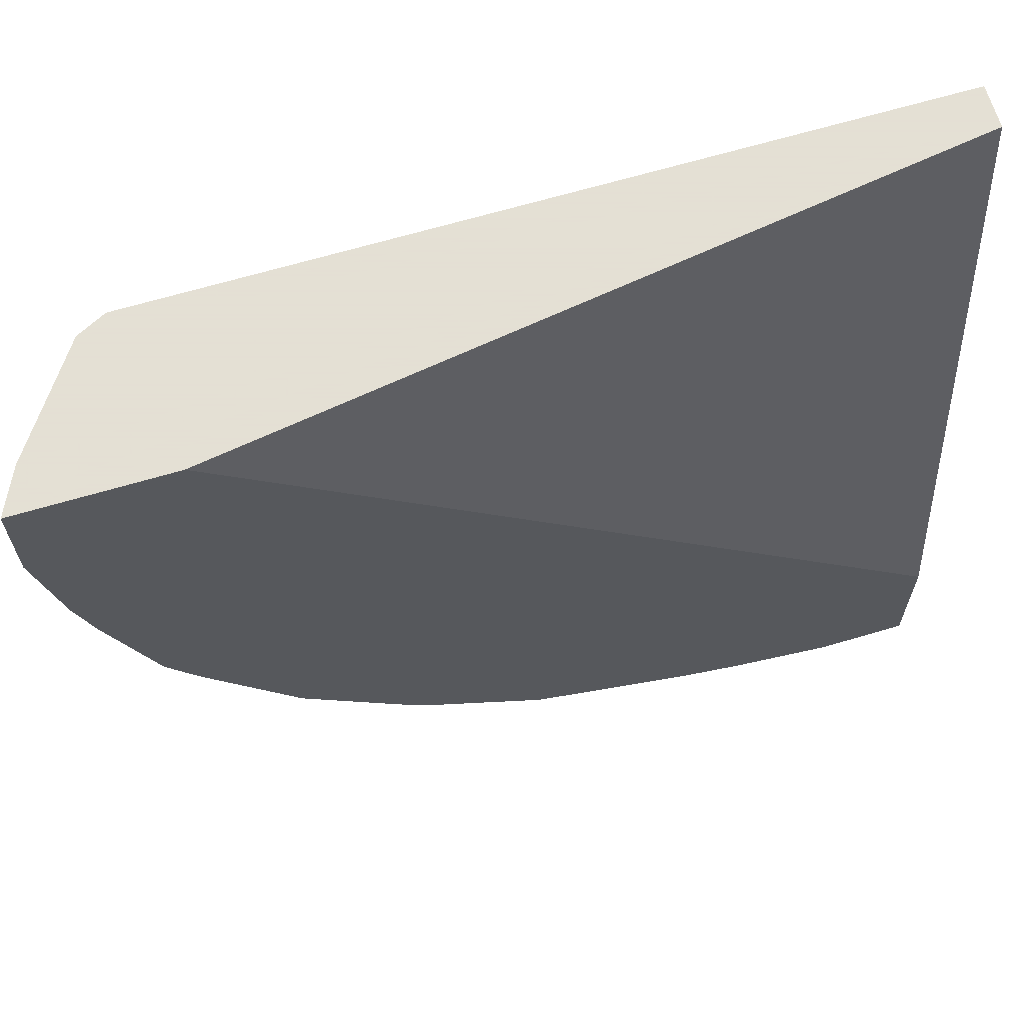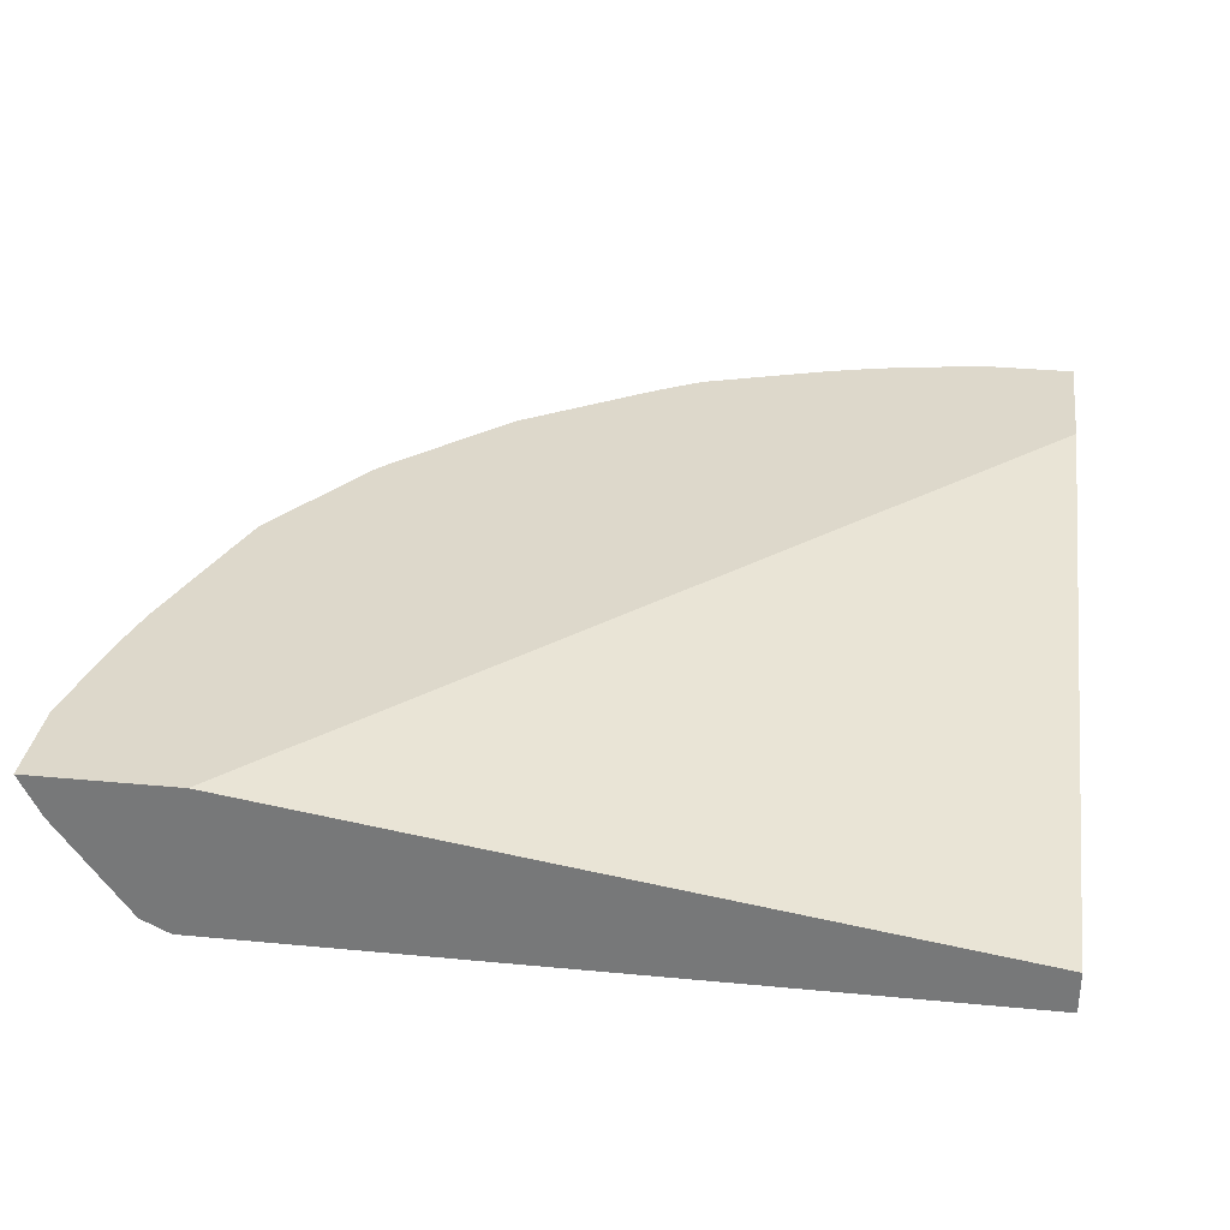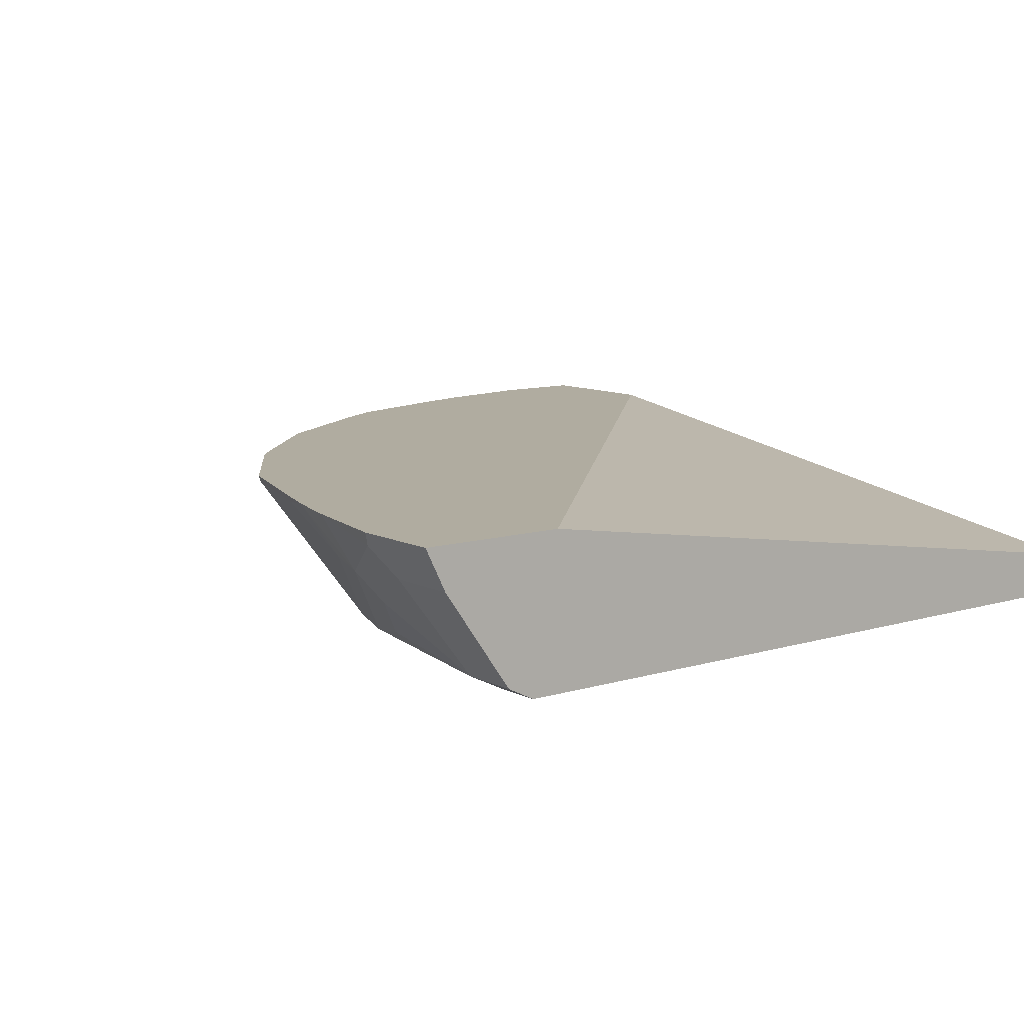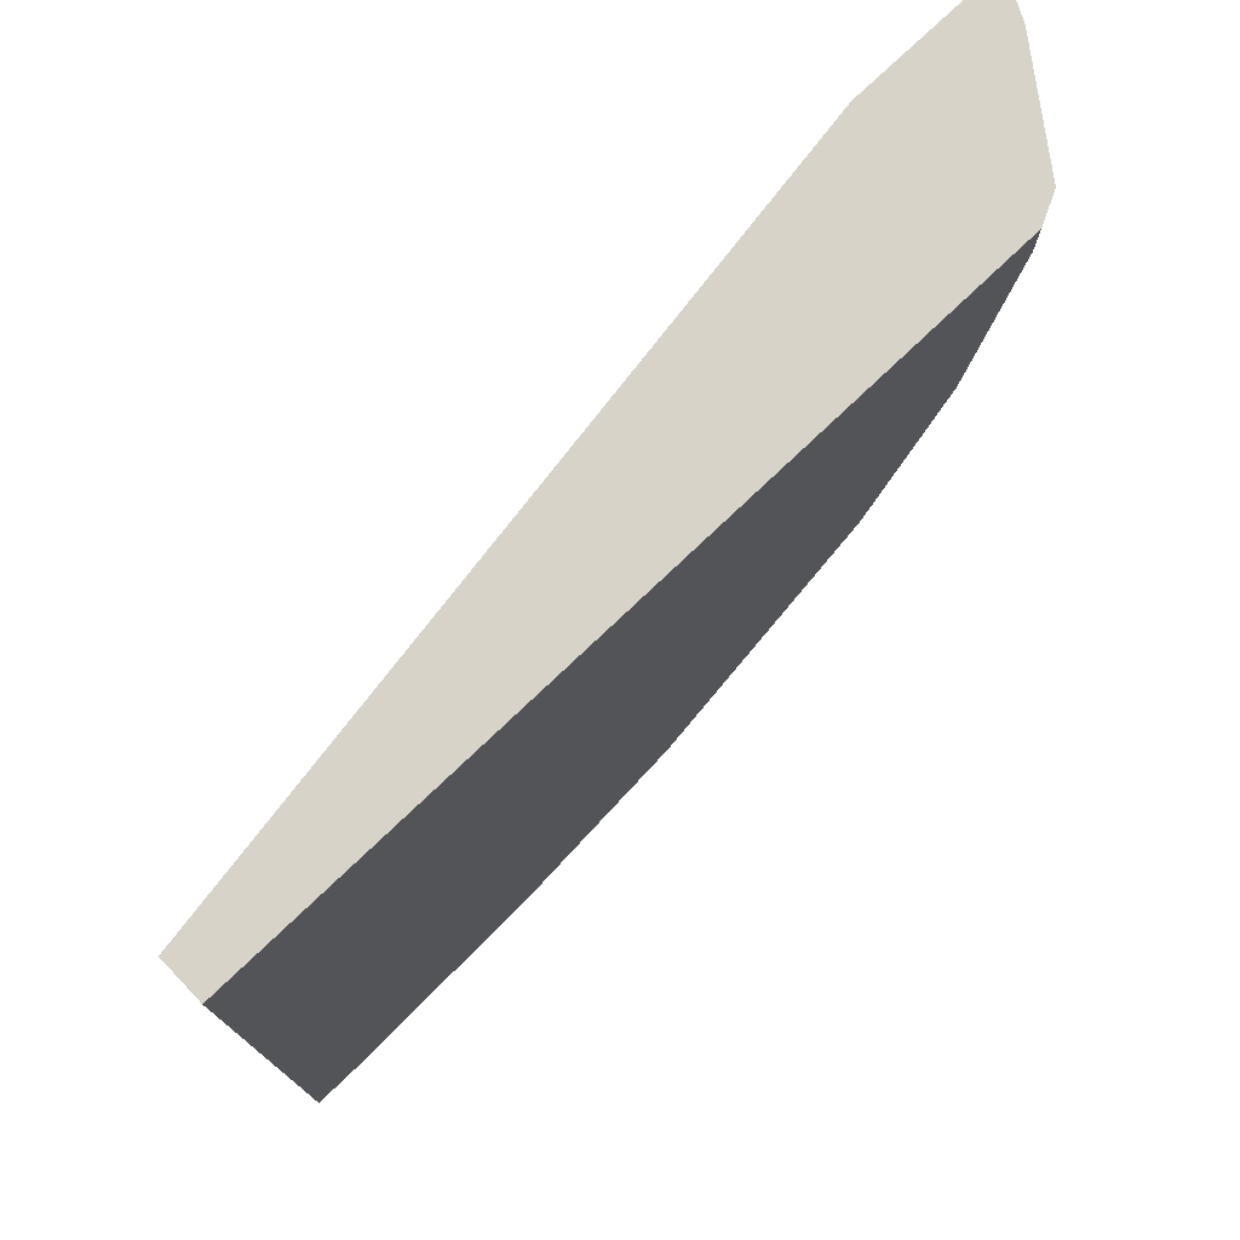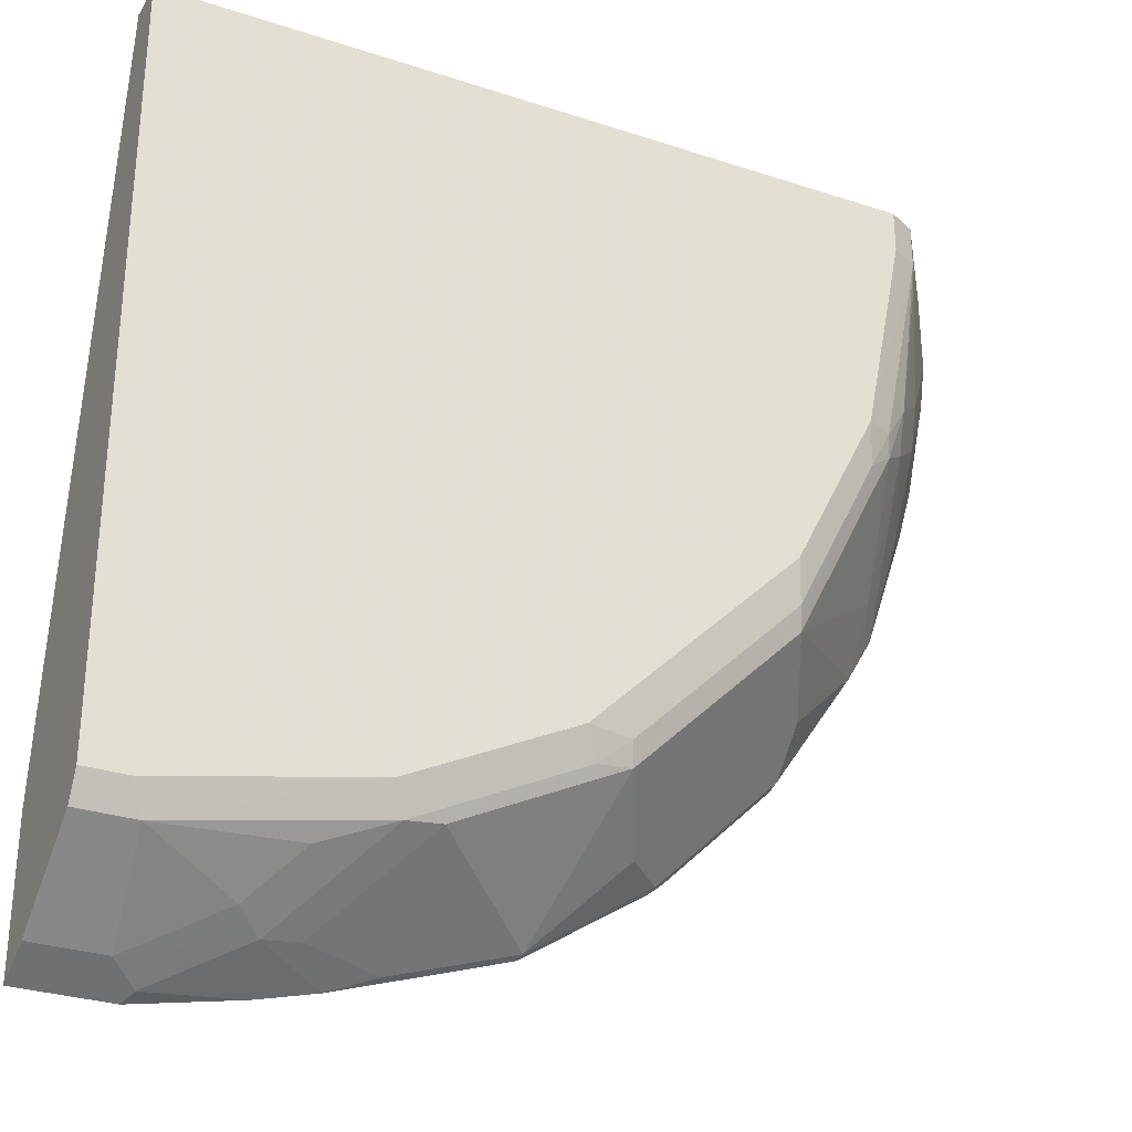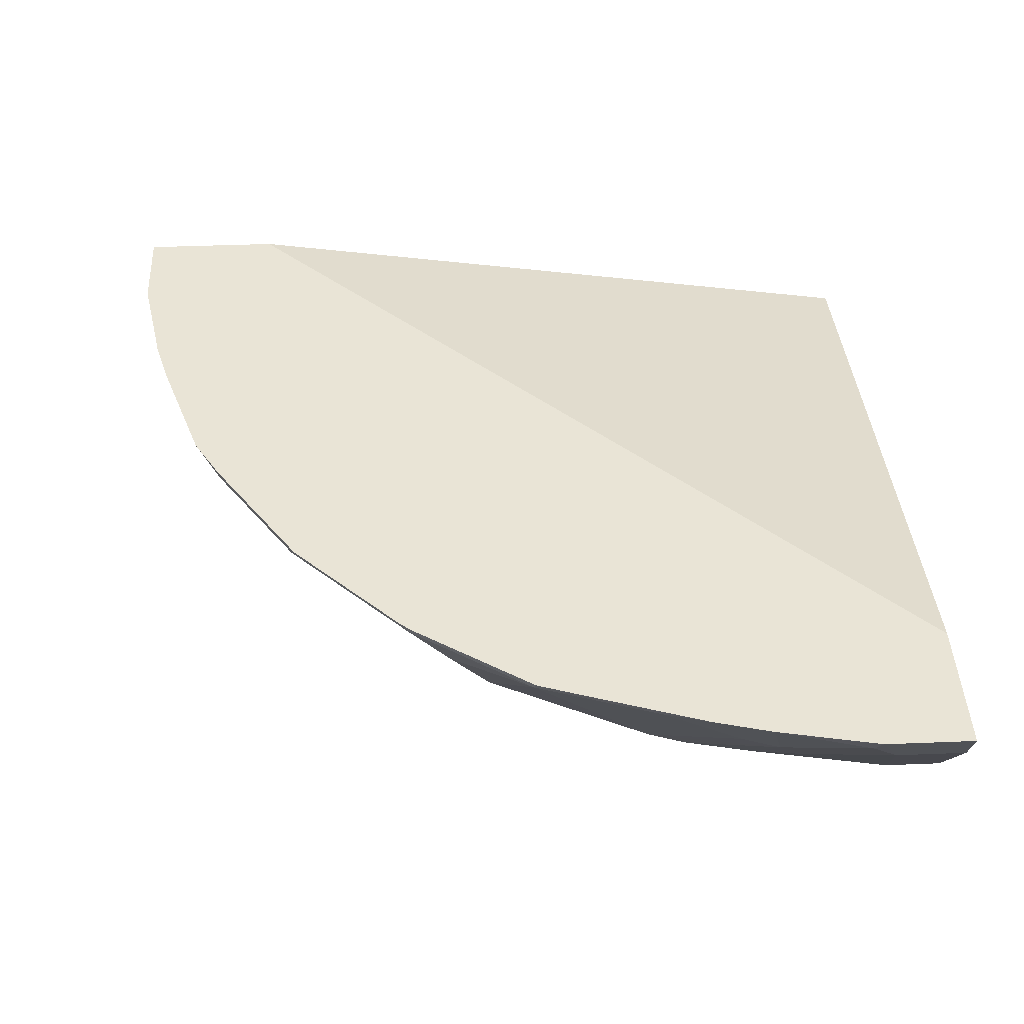
<metadata>
{"format":"obj","ext":"obj","renderer":"f3d","projection":"perspective","resolution":1024,"background":"white","views":[{"elev":66.2,"azim":163.4,"up":"+Z"},{"elev":31.5,"azim":-82.3,"up":"+Y"},{"elev":10.0,"azim":-128.1,"up":"+Y"},{"elev":76.2,"azim":-43.6,"up":"+Z"},{"elev":-30.0,"azim":-25.6,"up":"+Z"},{"elev":42.6,"azim":177.3,"up":"+Y"}]}
</metadata>
<code>
v -0.0005091 -0.8405 -0.4137
v -0.0005091 -0.8604 -0.4037
v -0.0005091 -0.8405 -0.3441
v 0.04303 -0.8405 -0.4137
v -0.0005091 -0.9067 -0.3706
v 0.0331 -0.8604 -0.4037
v -0.0005091 -0.8934 0.0005091
v 0.3441 -0.8405 0.0005091
v 0.04636 -0.8471 -0.4103
v 0.09265 -0.8405 -0.4037
v -0.0005091 -0.913 -0.3579
v 0.02649 -0.9067 -0.3706
v 0.08604 -0.867 -0.3905
v 0.07283 -0.8802 -0.3838
v -0.0005091 -0.894 0.0005091
v 0.4137 -0.8405 0.0005091
v 0.09281 -0.8405 -0.4037
v -0.0005091 -0.9133 -0.3573
v 0.01988 -0.9133 -0.3573
v 0.09269 -0.9001 -0.364
v 0.1258 -0.9067 -0.3507
v 0.1192 -0.9133 -0.3375
v 0.1117 -0.8405 -0.3987
v 0.1212 -0.8405 -0.3963
v 0.1042 -0.8637 -0.3871
v 0.144 -0.9034 -0.3474
v -0.0005091 -0.9133 0.0004686
v 1.791e-05 -0.9133 0.0005091
v 0.4105 -0.8468 0.0005091
v 0.4137 -0.8405 -0.04632
v 0.2052 -0.9067 -0.311
v 0.1985 -0.9133 -0.2978
v 0.144 -0.8438 -0.3871
v 0.1807 -0.8405 -0.3764
v 0.2035 -0.8438 -0.3673
v 0.2234 -0.9034 -0.3077
v 0.3573 -0.9133 0.0005091
v 0.4037 -0.8604 0.0005091
v 0.4037 -0.8604 -0.03975
v 0.4119 -0.8438 -0.04964
v 0.4037 -0.8405 -0.0993
v 0.2208 -0.9083 -0.2978
v 0.2606 -0.9083 -0.2581
v 0.2978 -0.9133 -0.1985
v 0.2027 -0.8405 -0.369
v 0.263 -0.8438 -0.3276
v 0.2432 -0.8637 -0.3276
v 0.3028 -0.8637 -0.268
v 0.3028 -0.9034 -0.2283
v 0.3573 -0.9133 -0.01988
v 0.3577 -0.9131 0.0005091
v 0.3706 -0.9067 0.0005091
v 0.4045 -0.8537 -0.05957
v 0.3706 -0.9067 -0.01988
v 0.3723 -0.9034 -0.02982
v 0.3838 -0.8802 -0.07944
v 0.3847 -0.8736 -0.0993
v 0.3963 -0.8405 -0.1257
v 0.2804 -0.9083 -0.2382
v 0.3003 -0.9083 -0.2184
v 0.3201 -0.9083 -0.1787
v 0.3375 -0.9133 -0.1192
v 0.2622 -0.8405 -0.3292
v 0.2681 -0.8405 -0.3242
v 0.2812 -0.8405 -0.3111
v 0.3226 -0.8438 -0.268
v 0.3226 -0.8637 -0.2482
v 0.3623 -0.8438 -0.2084
v 0.364 -0.8604 -0.1787
v 0.3524 -0.9034 -0.1291
v 0.3507 -0.9067 -0.1192
v 0.364 -0.9001 -0.0993
v 0.3847 -0.8537 -0.139
v 0.3648 -0.8934 -0.1192
v 0.3764 -0.8405 -0.1853
v 0.34 -0.9083 -0.139
v 0.3078 -0.8405 -0.2845
v 0.3209 -0.8405 -0.2714
v 0.3606 -0.8405 -0.2118
v 0.3648 -0.8405 -0.2052
v 0.3723 -0.8438 -0.1887
f 38 52 54
f 38 54 39
f 39 53 40
f 39 54 55
f 39 55 56
f 39 56 57
f 39 57 53
f 41 57 58
f 41 53 57
f 44 60 61
f 44 61 62
f 44 59 60
f 37 50 51
f 46 63 64
f 46 64 65
f 40 53 41
f 45 63 46
f 34 45 35
f 36 59 43
f 29 39 30
f 30 39 40
f 46 65 77
f 30 40 41
f 31 36 42
f 31 42 32
f 32 42 43
f 32 43 59
f 32 59 44
f 33 34 35
f 35 45 46
f 35 46 47
f 35 47 36
f 36 47 46
f 36 46 48
f 36 48 49
f 36 49 59
f 36 43 42
f 46 77 66
f 57 72 74
f 48 66 67
f 66 77 78
f 66 78 68
f 66 68 67
f 68 79 80
f 68 80 75
f 68 75 81
f 68 81 69
f 62 76 71
f 68 78 79
f 69 75 74
f 69 74 70
f 70 74 72
f 70 72 71
f 70 71 76
f 29 38 39
f 73 74 75
f 69 81 75
f 61 76 62
f 58 73 75
f 57 74 73
f 48 67 49
f 49 67 68
f 49 68 69
f 49 69 70
f 49 70 76
f 49 76 61
f 49 61 60
f 49 60 59
f 50 54 51
f 50 62 54
f 51 54 52
f 54 62 71
f 54 71 72
f 54 72 55
f 55 72 56
f 56 72 57
f 57 73 58
f 46 66 48
f 26 36 31
f 18 37 28
f 26 33 35
f 1 63 45
f 1 45 34
f 1 34 24
f 1 24 23
f 1 23 17
f 1 17 10
f 1 10 4
f 1 64 63
f 1 4 6
f 2 6 12
f 2 12 5
f 3 7 8
f 4 9 6
f 4 10 9
f 5 12 11
f 6 9 13
f 1 6 2
f 6 13 14
f 1 65 64
f 1 78 77
f 1 2 5
f 1 5 11
f 1 11 18
f 1 18 27
f 1 27 15
f 26 35 36
f 1 7 3
f 1 77 65
f 1 3 8
f 1 16 30
f 1 30 41
f 1 41 58
f 1 58 75
f 1 75 80
f 1 80 79
f 1 79 78
f 1 8 16
f 6 14 12
f 1 15 7
f 7 28 37
f 13 20 14
f 15 27 28
f 16 29 30
f 18 19 22
f 18 22 32
f 18 32 44
f 18 44 62
f 13 21 20
f 18 62 50
f 18 28 27
f 21 26 31
f 21 31 22
f 22 31 32
f 24 34 33
f 25 33 26
f 7 15 28
f 18 50 37
f 13 26 21
f 24 33 25
f 13 24 25
f 13 25 26
f 7 51 52
f 7 38 29
f 7 29 16
f 7 16 8
f 9 10 13
f 10 17 13
f 7 52 38
f 11 19 18
f 13 23 24
f 11 12 19
f 13 17 23
f 7 37 51
f 12 21 22
f 12 20 21
f 12 22 19
f 12 14 20

</code>
